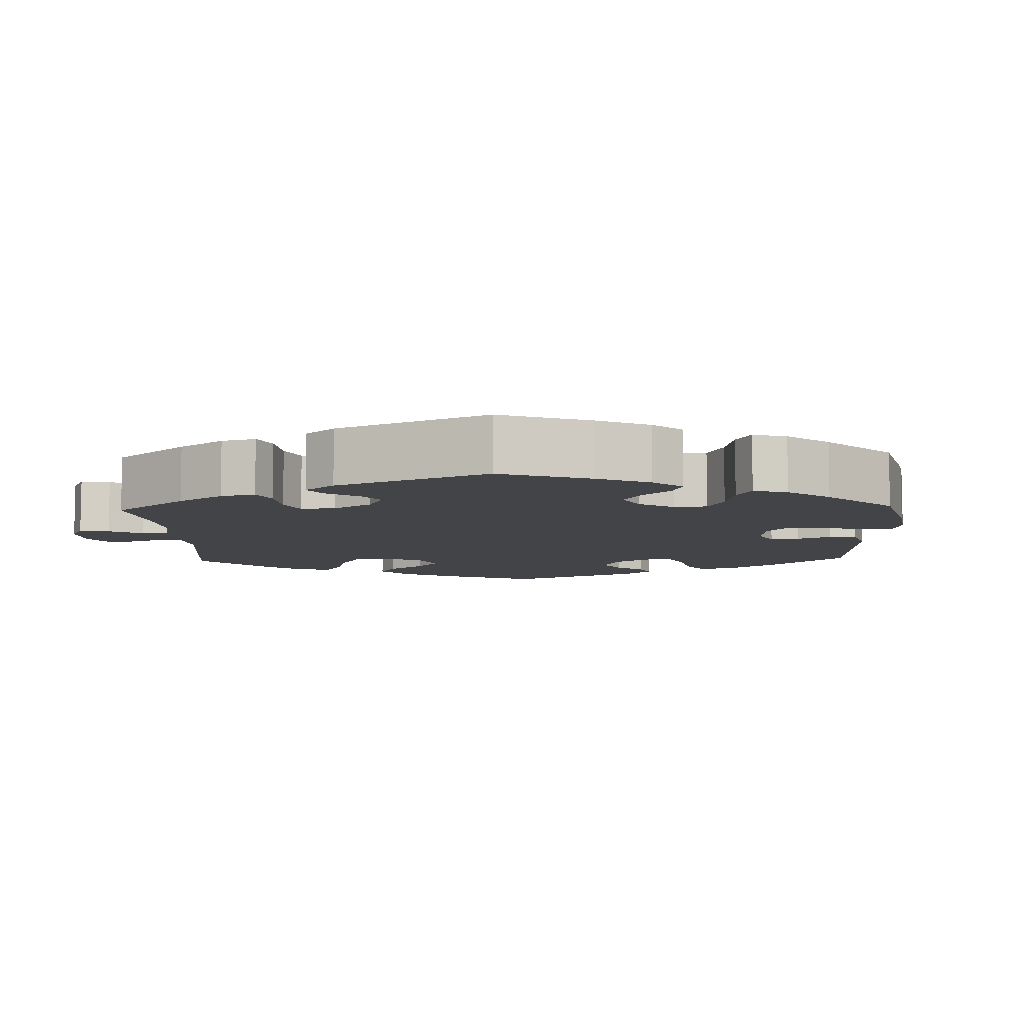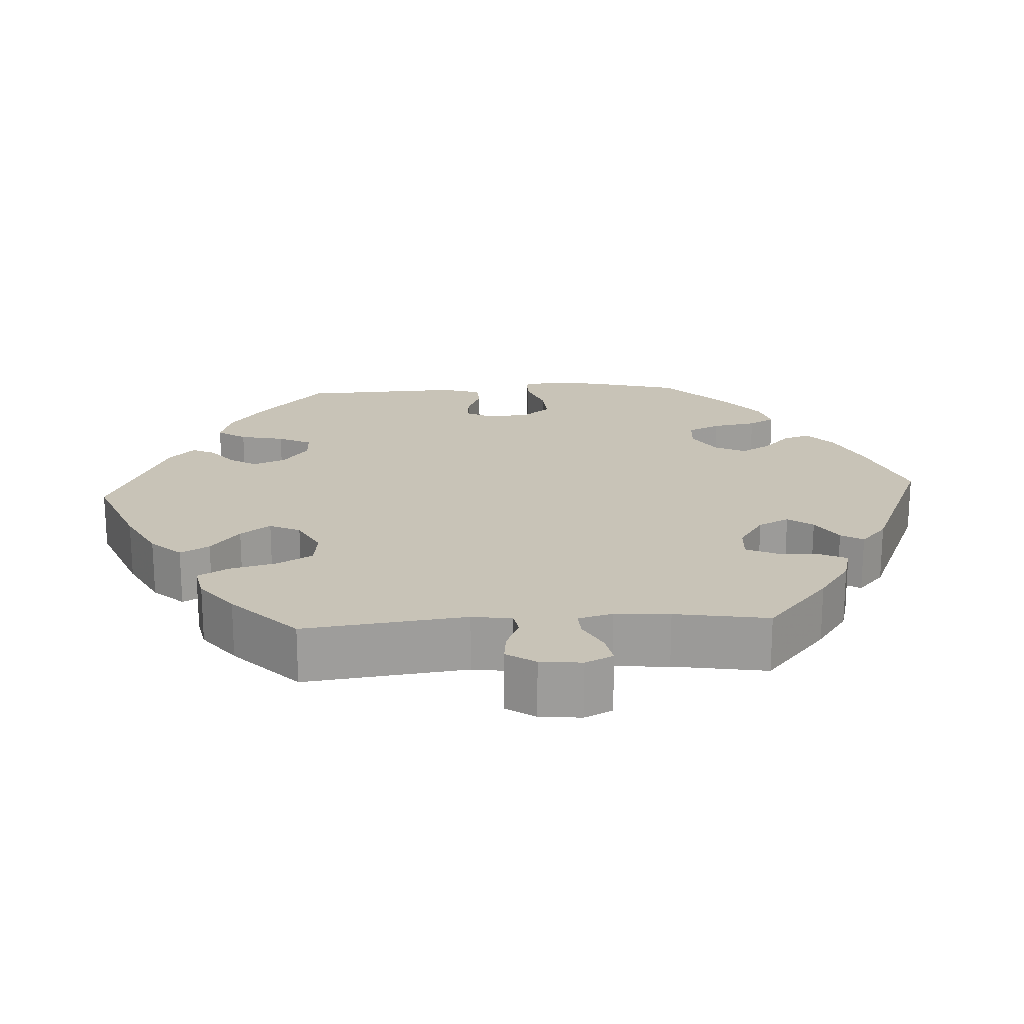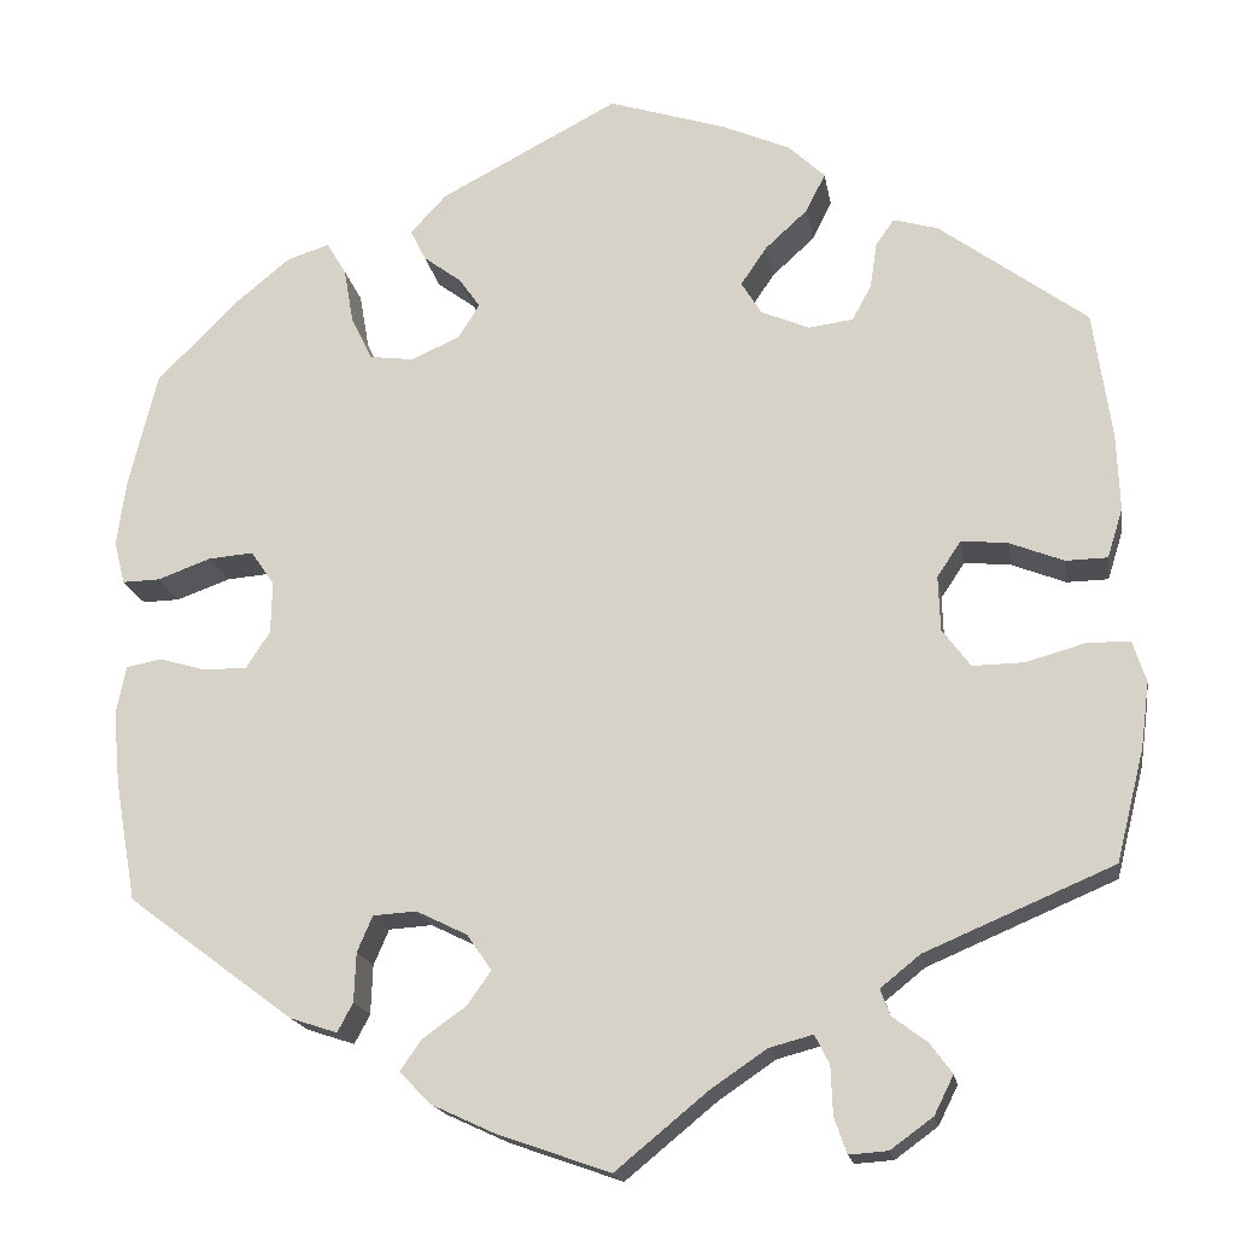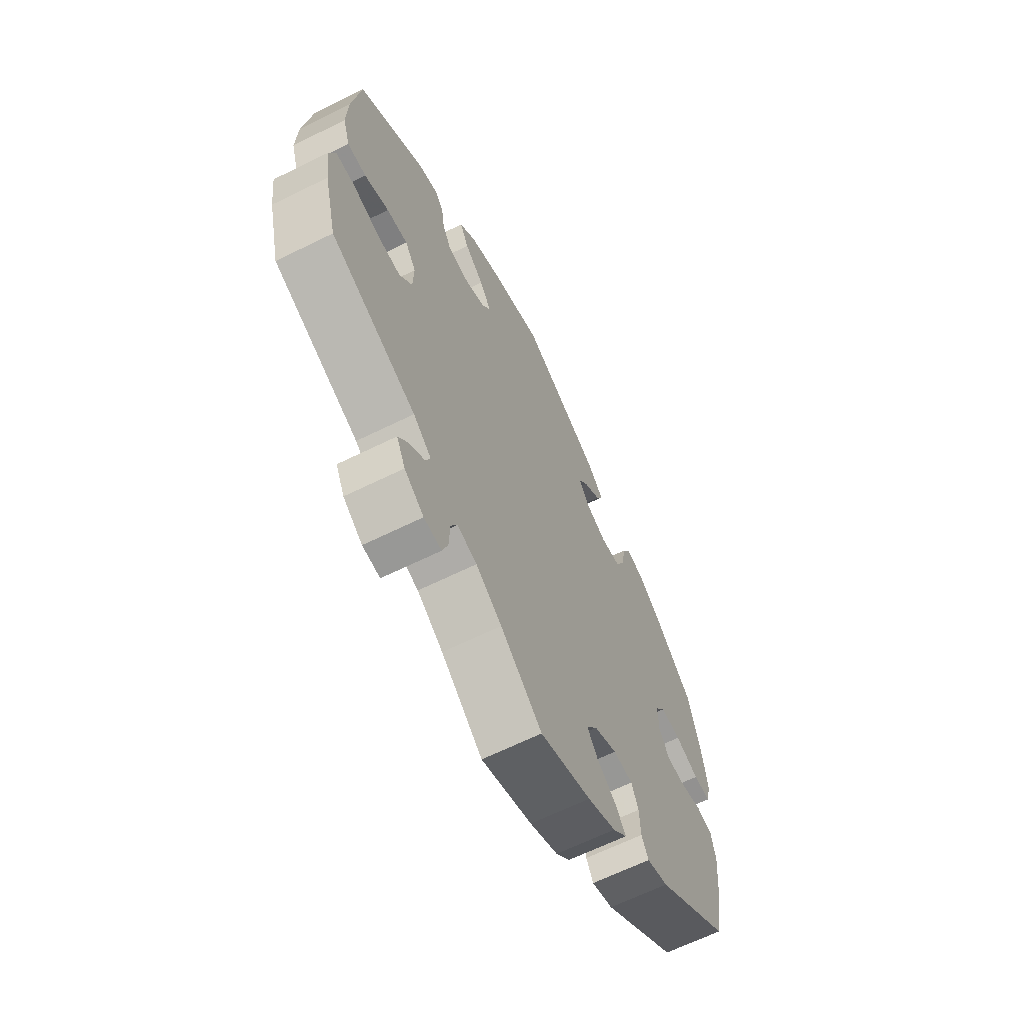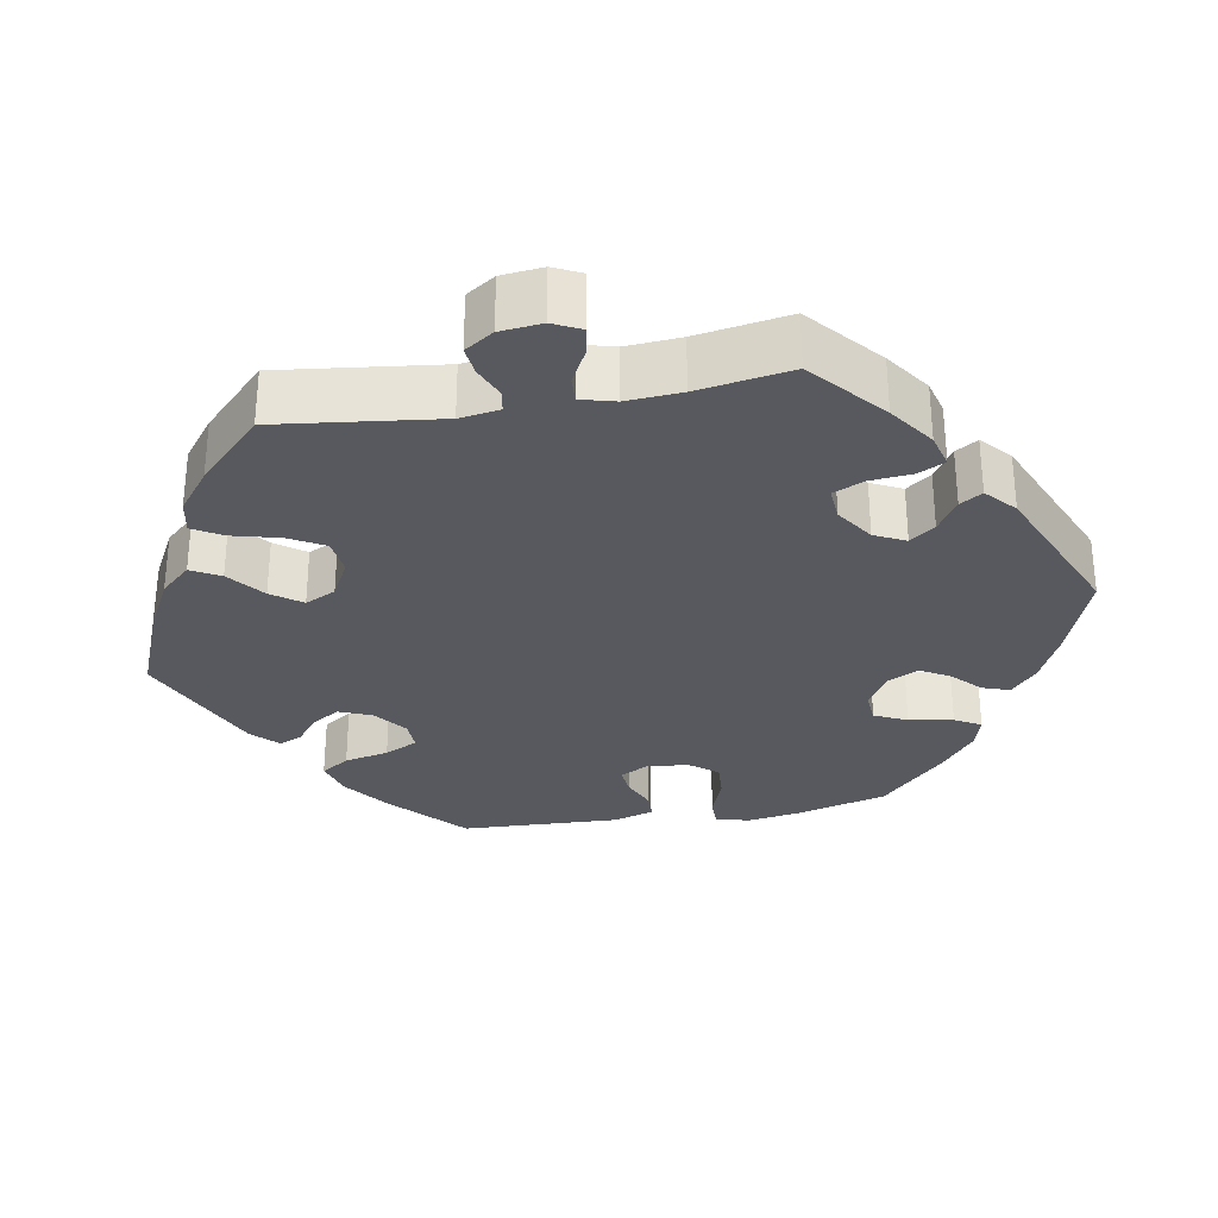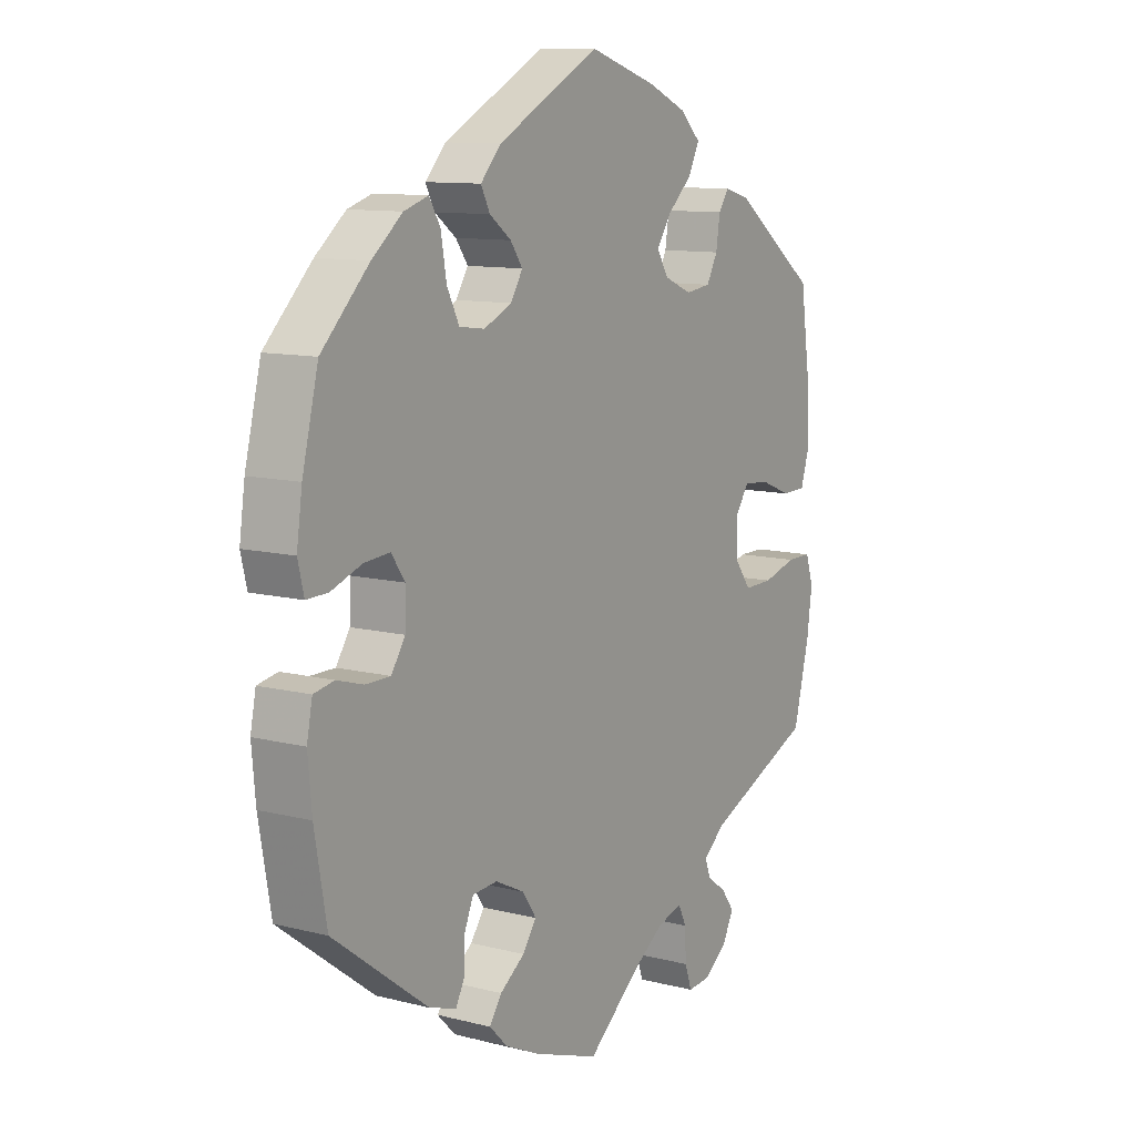
<metadata>
{"format":"obj","ext":"obj","renderer":"f3d","projection":"perspective","resolution":1024,"background":"white","views":[{"elev":-7.9,"azim":-117.8,"up":"+Y"},{"elev":19.6,"azim":146.6,"up":"+Y"},{"elev":-17.7,"azim":9.4,"up":"+Z"},{"elev":-64.9,"azim":116.4,"up":"+Z"},{"elev":-30.3,"azim":160.0,"up":"+Y"},{"elev":10.7,"azim":-57.7,"up":"+Z"}]}
</metadata>
<code>
v -0.415 0.07 0.374
v -0.36 0.07 0.419
v -0.316 0.07 0.433
v -0.296 0.07 0.399
v -0.286 0.07 0.341
v -0.264 0.07 0.297
v -0.218 0.07 0.291
v -0.168 0.07 0.314
v -0.146 0.07 0.349
v -0.168 0.07 0.38
v -0.207 0.07 0.409
v -0.223 0.07 0.441
v -0.186 0.07 0.481
v -0.001 0.07 0.578
v 0.122 0.07 0.539
v 0.191 0.07 0.509
v 0.229 0.07 0.473
v 0.209 0.07 0.433
v 0.165 0.07 0.393
v 0.138 0.07 0.353
v 0.159 0.07 0.319
v 0.209 0.07 0.298
v 0.255 0.07 0.304
v 0.275 0.07 0.341
v 0.282 0.07 0.388
v 0.301 0.07 0.415
v 0.347 0.07 0.402
v 0.5 0.07 0.289
v 0.519 0.07 0.157
v 0.522 0.07 0.077
v 0.506 0.07 0.026
v 0.463 0.07 0.025
v 0.407 0.07 0.047
v 0.359 0.07 0.052
v 0.334 0.07 0.015
v 0.336 0.07 -0.042
v 0.365 0.07 -0.081
v 0.418 0.07 -0.08
v 0.479 0.07 -0.063
v 0.524 0.07 -0.063
v 0.538 0.07 -0.106
v 0.529 0.07 -0.174
v 0.5 0.07 -0.289
v 0.305 0.07 -0.372
v 0.264 0.07 -0.405
v 0.274 0.07 -0.432
v 0.31 0.07 -0.459
v 0.333 0.07 -0.49
v 0.313 0.07 -0.53
v 0.269 0.07 -0.562
v 0.229 0.07 -0.565
v 0.216 0.07 -0.528
v 0.214 0.07 -0.478
v 0.199 0.07 -0.448
v 0.154 0.07 -0.46
v 0.095 0.07 -0.5
v 0 0.07 -0.578
v -0.117 0.07 -0.537
v -0.182 0.07 -0.507
v -0.215 0.07 -0.474
v -0.193 0.07 -0.442
v -0.148 0.07 -0.41
v -0.123 0.07 -0.375
v -0.148 0.07 -0.338
v -0.201 0.07 -0.312
v -0.246 0.07 -0.315
v -0.262 0.07 -0.352
v -0.264 0.07 -0.403
v -0.28 0.07 -0.433
v -0.329 0.07 -0.417
v -0.501 0.07 -0.289
v -0.523 0.07 -0.165
v -0.53 0.07 -0.089
v -0.52 0.07 -0.039
v -0.483 0.07 -0.032
v -0.435 0.07 -0.046
v -0.39 0.07 -0.046
v -0.365 0.07 -0.008
v -0.364 0.07 0.046
v -0.388 0.07 0.081
v -0.435 0.07 0.077
v -0.49 0.07 0.057
v -0.529 0.07 0.056
v -0.54 0.07 0.101
v -0.53 0.07 0.171
v -0.501 0.07 0.288
v -0.415 0 0.374
v -0.36 0 0.419
v -0.316 0 0.433
v -0.296 0 0.399
v -0.286 0 0.341
v -0.264 0 0.297
v -0.218 0 0.291
v -0.168 0 0.314
v -0.146 0 0.349
v -0.168 0 0.38
v -0.207 0 0.409
v -0.223 0 0.441
v -0.186 0 0.481
v -0.001 0 0.578
v 0.122 0 0.539
v 0.191 0 0.509
v 0.229 0 0.473
v 0.209 0 0.433
v 0.165 0 0.393
v 0.138 0 0.353
v 0.159 0 0.319
v 0.209 0 0.298
v 0.255 0 0.304
v 0.275 0 0.341
v 0.282 0 0.388
v 0.301 0 0.415
v 0.347 0 0.402
v 0.5 0 0.289
v 0.519 0 0.157
v 0.522 0 0.077
v 0.506 0 0.026
v 0.463 0 0.025
v 0.407 0 0.047
v 0.359 0 0.052
v 0.334 0 0.015
v 0.336 0 -0.042
v 0.365 0 -0.081
v 0.418 0 -0.08
v 0.479 0 -0.063
v 0.524 0 -0.063
v 0.538 0 -0.106
v 0.529 0 -0.174
v 0.5 0 -0.289
v 0.305 0 -0.372
v 0.264 0 -0.405
v 0.274 0 -0.432
v 0.31 0 -0.459
v 0.333 0 -0.49
v 0.313 0 -0.53
v 0.269 0 -0.562
v 0.229 0 -0.565
v 0.216 0 -0.528
v 0.214 0 -0.478
v 0.199 0 -0.448
v 0.154 0 -0.46
v 0.095 0 -0.5
v 0 0 -0.578
v -0.117 0 -0.537
v -0.182 0 -0.507
v -0.215 0 -0.474
v -0.193 0 -0.442
v -0.148 0 -0.41
v -0.123 0 -0.375
v -0.148 0 -0.338
v -0.201 0 -0.312
v -0.246 0 -0.315
v -0.262 0 -0.352
v -0.264 0 -0.403
v -0.28 0 -0.433
v -0.329 0 -0.417
v -0.501 0 -0.289
v -0.523 0 -0.165
v -0.53 0 -0.089
v -0.52 0 -0.039
v -0.483 0 -0.032
v -0.435 0 -0.046
v -0.39 0 -0.046
v -0.365 0 -0.008
v -0.364 0 0.046
v -0.388 0 0.081
v -0.435 0 0.077
v -0.49 0 0.057
v -0.529 0 0.056
v -0.54 0 0.101
v -0.53 0 0.171
v -0.501 0 0.288
f 81 82 83 84
f 80 81 84 85
f 73 74 75 76
f 73 76 77
f 72 73 77
f 71 72 77
f 70 71 77 78
f 67 68 69 70
f 66 67 70 78
f 59 60 61 62
f 59 62 63
f 56 57 58 59
f 55 56 59 63
f 54 55 63 64
f 50 51 52 53
f 50 53 54
f 49 50 54
f 46 47 48 49
f 46 49 54
f 45 46 54 64
f 41 42 43 44
f 38 39 40 41
f 37 38 41 44
f 36 37 44 45
f 30 31 32 33
f 30 33 34
f 29 30 34
f 28 29 34
f 27 28 34 35
f 24 25 26 27
f 23 24 27 35
f 16 17 18 19
f 16 19 20
f 15 16 20
f 14 15 20
f 13 14 20 21
f 10 11 12 13
f 9 10 13 21
f 2 3 4 5
f 2 5 6
f 1 2 6
f 80 85 86 1
f 65 66 78 79
f 45 64 65 79
f 22 23 35 36
f 8 9 21 22
f 7 8 22 36
f 6 7 36 45
f 45 79 80
f 1 6 45 80
f 170 169 168 167
f 171 170 167 166
f 162 161 160 159
f 163 162 159
f 163 159 158
f 163 158 157
f 164 163 157 156
f 156 155 154 153
f 164 156 153 152
f 148 147 146 145
f 149 148 145
f 145 144 143 142
f 149 145 142 141
f 150 149 141 140
f 139 138 137 136
f 140 139 136
f 140 136 135
f 135 134 133 132
f 140 135 132
f 150 140 132 131
f 130 129 128 127
f 127 126 125 124
f 130 127 124 123
f 131 130 123 122
f 119 118 117 116
f 120 119 116
f 120 116 115
f 120 115 114
f 121 120 114 113
f 113 112 111 110
f 121 113 110 109
f 105 104 103 102
f 106 105 102
f 106 102 101
f 106 101 100
f 107 106 100 99
f 99 98 97 96
f 107 99 96 95
f 91 90 89 88
f 92 91 88
f 92 88 87
f 87 172 171 166
f 165 164 152 151
f 165 151 150 131
f 122 121 109 108
f 108 107 95 94
f 122 108 94 93
f 131 122 93 92
f 166 165 131
f 166 131 92 87
f 1 87 88 2
f 2 88 89 3
f 3 89 90 4
f 4 90 91 5
f 5 91 92 6
f 6 92 93 7
f 7 93 94 8
f 8 94 95 9
f 9 95 96 10
f 10 96 97 11
f 11 97 98 12
f 12 98 99 13
f 13 99 100 14
f 14 100 101 15
f 15 101 102 16
f 16 102 103 17
f 17 103 104 18
f 18 104 105 19
f 19 105 106 20
f 20 106 107 21
f 21 107 108 22
f 22 108 109 23
f 23 109 110 24
f 24 110 111 25
f 25 111 112 26
f 26 112 113 27
f 27 113 114 28
f 28 114 115 29
f 29 115 116 30
f 30 116 117 31
f 31 117 118 32
f 32 118 119 33
f 33 119 120 34
f 34 120 121 35
f 35 121 122 36
f 36 122 123 37
f 37 123 124 38
f 38 124 125 39
f 39 125 126 40
f 40 126 127 41
f 41 127 128 42
f 42 128 129 43
f 43 129 130 44
f 44 130 131 45
f 45 131 132 46
f 46 132 133 47
f 47 133 134 48
f 48 134 135 49
f 49 135 136 50
f 50 136 137 51
f 51 137 138 52
f 52 138 139 53
f 53 139 140 54
f 54 140 141 55
f 55 141 142 56
f 56 142 143 57
f 57 143 144 58
f 58 144 145 59
f 59 145 146 60
f 60 146 147 61
f 61 147 148 62
f 62 148 149 63
f 63 149 150 64
f 64 150 151 65
f 65 151 152 66
f 66 152 153 67
f 67 153 154 68
f 68 154 155 69
f 69 155 156 70
f 70 156 157 71
f 71 157 158 72
f 72 158 159 73
f 73 159 160 74
f 74 160 161 75
f 75 161 162 76
f 76 162 163 77
f 77 163 164 78
f 78 164 165 79
f 79 165 166 80
f 80 166 167 81
f 81 167 168 82
f 82 168 169 83
f 83 169 170 84
f 84 170 171 85
f 85 171 172 86
f 86 172 87 1

</code>
